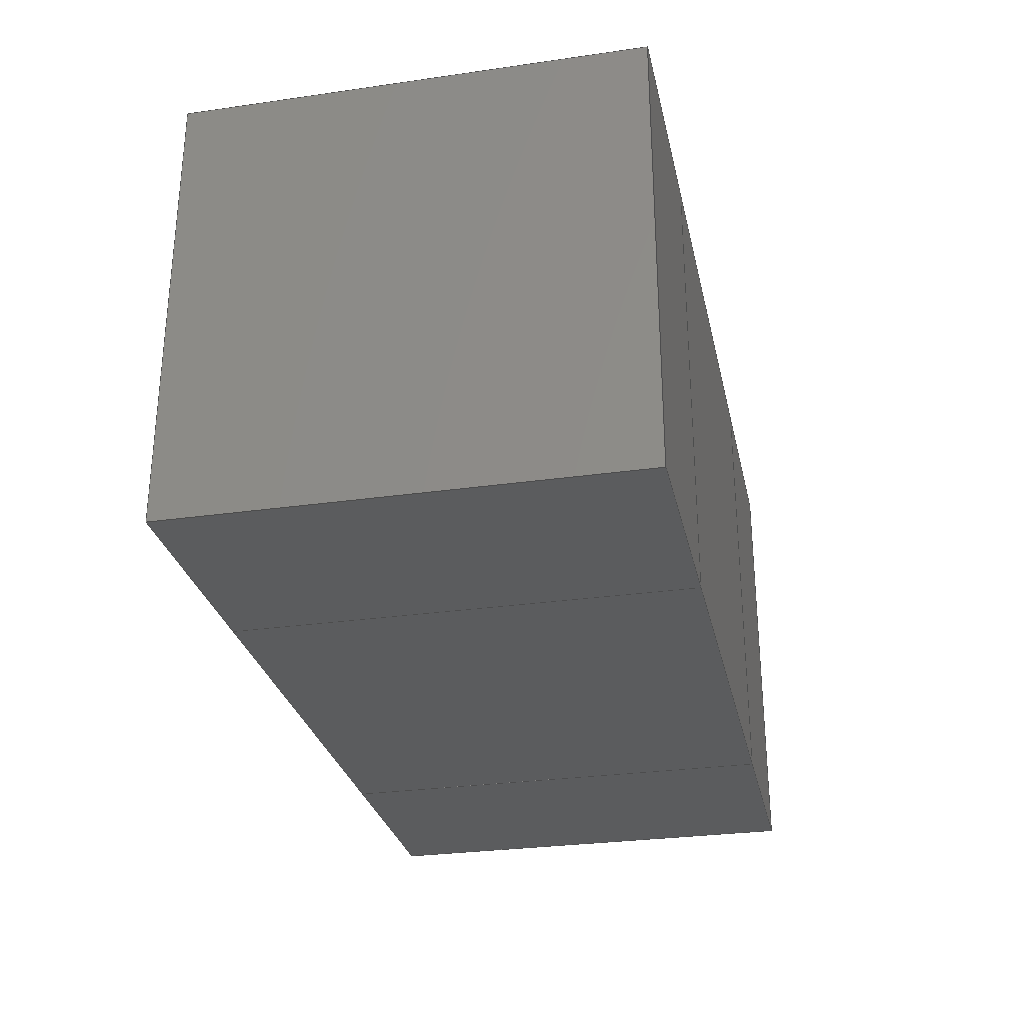
<metadata>
{"format":"step","ext":"step","renderer":"f3d","projection":"perspective","resolution":1024,"background":"white","views":[{"elev":-28.7,"azim":102.1,"up":"+Y"}]}
</metadata>
<code>
ISO-10303-21;
DATA;
#1=PROPERTY_DEFINITION_REPRESENTATION(#5,#3);
#2=PROPERTY_DEFINITION_REPRESENTATION(#6,#4);
#3=REPRESENTATION('',(#7),#434);
#4=REPRESENTATION('',(#8),#434);
#5=PROPERTY_DEFINITION('pmi validation property','',#443);
#6=PROPERTY_DEFINITION('pmi validation property','',#443);
#7=VALUE_REPRESENTATION_ITEM('number of annotations',COUNT_MEASURE(0));
#8=VALUE_REPRESENTATION_ITEM('number of views',COUNT_MEASURE(0));
#9=CONTEXT_DEPENDENT_SHAPE_REPRESENTATION(#15,#445);
#10=CONTEXT_DEPENDENT_SHAPE_REPRESENTATION(#16,#447);
#11=CONTEXT_DEPENDENT_SHAPE_REPRESENTATION(#17,#448);
#12=NEXT_ASSEMBLY_USAGE_OCCURRENCE('Contact_0.3x0.3x0.15',
'Contact_0.3x0.3x0.15','Contact_0.3x0.3x0.15',#449,#450,'');
#13=NEXT_ASSEMBLY_USAGE_OCCURRENCE('Body_0.6x0.3x0.3x0.15',
'Body_0.6x0.3x0.3x0.15','Body_0.6x0.3x0.3x0.15',#449,#451,'');
#14=NEXT_ASSEMBLY_USAGE_OCCURRENCE('Contact_0.3x0.3x0.15',
'Contact_0.3x0.3x0.15','Contact_0.3x0.3x0.15',#449,#450,'');
#15=(
REPRESENTATION_RELATIONSHIP(' ',' ',#302,#303)
REPRESENTATION_RELATIONSHIP_WITH_TRANSFORMATION(#18)
SHAPE_REPRESENTATION_RELATIONSHIP()
);
#16=(
REPRESENTATION_RELATIONSHIP(' ',' ',#304,#303)
REPRESENTATION_RELATIONSHIP_WITH_TRANSFORMATION(#19)
SHAPE_REPRESENTATION_RELATIONSHIP()
);
#17=(
REPRESENTATION_RELATIONSHIP(' ',' ',#302,#303)
REPRESENTATION_RELATIONSHIP_WITH_TRANSFORMATION(#20)
SHAPE_REPRESENTATION_RELATIONSHIP()
);
#18=ITEM_DEFINED_TRANSFORMATION(' ',' ',#305,#312);
#19=ITEM_DEFINED_TRANSFORMATION(' ',' ',#305,#319);
#20=ITEM_DEFINED_TRANSFORMATION(' ',' ',#305,#320);
#21=SHAPE_REPRESENTATION_RELATIONSHIP('','',#302,#23);
#22=SHAPE_REPRESENTATION_RELATIONSHIP('','',#304,#24);
#23=ADVANCED_BREP_SHAPE_REPRESENTATION('',(#297),#435);
#24=ADVANCED_BREP_SHAPE_REPRESENTATION('',(#298),#436);
#25=ORIENTED_EDGE('',*,*,#73,.F.);
#26=ORIENTED_EDGE('',*,*,#74,.F.);
#27=ORIENTED_EDGE('',*,*,#75,.T.);
#28=ORIENTED_EDGE('',*,*,#76,.T.);
#29=ORIENTED_EDGE('',*,*,#77,.F.);
#30=ORIENTED_EDGE('',*,*,#76,.F.);
#31=ORIENTED_EDGE('',*,*,#78,.T.);
#32=ORIENTED_EDGE('',*,*,#79,.T.);
#33=ORIENTED_EDGE('',*,*,#80,.F.);
#34=ORIENTED_EDGE('',*,*,#79,.F.);
#35=ORIENTED_EDGE('',*,*,#81,.T.);
#36=ORIENTED_EDGE('',*,*,#82,.T.);
#37=ORIENTED_EDGE('',*,*,#83,.F.);
#38=ORIENTED_EDGE('',*,*,#82,.F.);
#39=ORIENTED_EDGE('',*,*,#84,.T.);
#40=ORIENTED_EDGE('',*,*,#74,.T.);
#41=ORIENTED_EDGE('',*,*,#75,.F.);
#42=ORIENTED_EDGE('',*,*,#84,.F.);
#43=ORIENTED_EDGE('',*,*,#81,.F.);
#44=ORIENTED_EDGE('',*,*,#78,.F.);
#45=ORIENTED_EDGE('',*,*,#73,.T.);
#46=ORIENTED_EDGE('',*,*,#77,.T.);
#47=ORIENTED_EDGE('',*,*,#80,.T.);
#48=ORIENTED_EDGE('',*,*,#83,.T.);
#49=ORIENTED_EDGE('',*,*,#85,.F.);
#50=ORIENTED_EDGE('',*,*,#86,.F.);
#51=ORIENTED_EDGE('',*,*,#87,.T.);
#52=ORIENTED_EDGE('',*,*,#88,.T.);
#53=ORIENTED_EDGE('',*,*,#89,.F.);
#54=ORIENTED_EDGE('',*,*,#88,.F.);
#55=ORIENTED_EDGE('',*,*,#90,.T.);
#56=ORIENTED_EDGE('',*,*,#91,.T.);
#57=ORIENTED_EDGE('',*,*,#92,.F.);
#58=ORIENTED_EDGE('',*,*,#91,.F.);
#59=ORIENTED_EDGE('',*,*,#93,.T.);
#60=ORIENTED_EDGE('',*,*,#94,.T.);
#61=ORIENTED_EDGE('',*,*,#95,.F.);
#62=ORIENTED_EDGE('',*,*,#94,.F.);
#63=ORIENTED_EDGE('',*,*,#96,.T.);
#64=ORIENTED_EDGE('',*,*,#86,.T.);
#65=ORIENTED_EDGE('',*,*,#87,.F.);
#66=ORIENTED_EDGE('',*,*,#96,.F.);
#67=ORIENTED_EDGE('',*,*,#93,.F.);
#68=ORIENTED_EDGE('',*,*,#90,.F.);
#69=ORIENTED_EDGE('',*,*,#85,.T.);
#70=ORIENTED_EDGE('',*,*,#89,.T.);
#71=ORIENTED_EDGE('',*,*,#92,.T.);
#72=ORIENTED_EDGE('',*,*,#95,.T.);
#73=EDGE_CURVE('',#97,#98,#113,.T.);
#74=EDGE_CURVE('',#99,#97,#114,.T.);
#75=EDGE_CURVE('',#99,#100,#115,.T.);
#76=EDGE_CURVE('',#100,#98,#116,.T.);
#77=EDGE_CURVE('',#98,#101,#117,.T.);
#78=EDGE_CURVE('',#100,#102,#118,.T.);
#79=EDGE_CURVE('',#102,#101,#119,.T.);
#80=EDGE_CURVE('',#101,#103,#120,.T.);
#81=EDGE_CURVE('',#102,#104,#121,.T.);
#82=EDGE_CURVE('',#104,#103,#122,.T.);
#83=EDGE_CURVE('',#103,#97,#123,.T.);
#84=EDGE_CURVE('',#104,#99,#124,.T.);
#85=EDGE_CURVE('',#105,#106,#125,.T.);
#86=EDGE_CURVE('',#107,#105,#126,.T.);
#87=EDGE_CURVE('',#107,#108,#127,.T.);
#88=EDGE_CURVE('',#108,#106,#128,.T.);
#89=EDGE_CURVE('',#106,#109,#129,.T.);
#90=EDGE_CURVE('',#108,#110,#130,.T.);
#91=EDGE_CURVE('',#110,#109,#131,.T.);
#92=EDGE_CURVE('',#109,#111,#132,.T.);
#93=EDGE_CURVE('',#110,#112,#133,.T.);
#94=EDGE_CURVE('',#112,#111,#134,.T.);
#95=EDGE_CURVE('',#111,#105,#135,.T.);
#96=EDGE_CURVE('',#112,#107,#136,.T.);
#97=VERTEX_POINT('',#380);
#98=VERTEX_POINT('',#381);
#99=VERTEX_POINT('',#383);
#100=VERTEX_POINT('',#385);
#101=VERTEX_POINT('',#389);
#102=VERTEX_POINT('',#391);
#103=VERTEX_POINT('',#395);
#104=VERTEX_POINT('',#397);
#105=VERTEX_POINT('',#407);
#106=VERTEX_POINT('',#408);
#107=VERTEX_POINT('',#410);
#108=VERTEX_POINT('',#412);
#109=VERTEX_POINT('',#416);
#110=VERTEX_POINT('',#418);
#111=VERTEX_POINT('',#422);
#112=VERTEX_POINT('',#424);
#113=LINE('',#379,#137);
#114=LINE('',#382,#138);
#115=LINE('',#384,#139);
#116=LINE('',#386,#140);
#117=LINE('',#388,#141);
#118=LINE('',#390,#142);
#119=LINE('',#392,#143);
#120=LINE('',#394,#144);
#121=LINE('',#396,#145);
#122=LINE('',#398,#146);
#123=LINE('',#400,#147);
#124=LINE('',#401,#148);
#125=LINE('',#406,#149);
#126=LINE('',#409,#150);
#127=LINE('',#411,#151);
#128=LINE('',#413,#152);
#129=LINE('',#415,#153);
#130=LINE('',#417,#154);
#131=LINE('',#419,#155);
#132=LINE('',#421,#156);
#133=LINE('',#423,#157);
#134=LINE('',#425,#158);
#135=LINE('',#427,#159);
#136=LINE('',#428,#160);
#137=VECTOR('',#325,1000);
#138=VECTOR('',#326,1000);
#139=VECTOR('',#327,1000);
#140=VECTOR('',#328,1000);
#141=VECTOR('',#331,1000);
#142=VECTOR('',#332,1000);
#143=VECTOR('',#333,1000);
#144=VECTOR('',#336,1000);
#145=VECTOR('',#337,1000);
#146=VECTOR('',#338,1000);
#147=VECTOR('',#341,1000);
#148=VECTOR('',#342,1000);
#149=VECTOR('',#351,1000);
#150=VECTOR('',#352,1000);
#151=VECTOR('',#353,1000);
#152=VECTOR('',#354,1000);
#153=VECTOR('',#357,1000);
#154=VECTOR('',#358,1000);
#155=VECTOR('',#359,1000);
#156=VECTOR('',#362,1000);
#157=VECTOR('',#363,1000);
#158=VECTOR('',#364,1000);
#159=VECTOR('',#367,1000);
#160=VECTOR('',#368,1000);
#161=EDGE_LOOP('',(#25,#26,#27,#28));
#162=EDGE_LOOP('',(#29,#30,#31,#32));
#163=EDGE_LOOP('',(#33,#34,#35,#36));
#164=EDGE_LOOP('',(#37,#38,#39,#40));
#165=EDGE_LOOP('',(#41,#42,#43,#44));
#166=EDGE_LOOP('',(#45,#46,#47,#48));
#167=EDGE_LOOP('',(#49,#50,#51,#52));
#168=EDGE_LOOP('',(#53,#54,#55,#56));
#169=EDGE_LOOP('',(#57,#58,#59,#60));
#170=EDGE_LOOP('',(#61,#62,#63,#64));
#171=EDGE_LOOP('',(#65,#66,#67,#68));
#172=EDGE_LOOP('',(#69,#70,#71,#72));
#173=FACE_BOUND('',#161,.T.);
#174=FACE_BOUND('',#162,.T.);
#175=FACE_BOUND('',#163,.T.);
#176=FACE_BOUND('',#164,.T.);
#177=FACE_BOUND('',#165,.T.);
#178=FACE_BOUND('',#166,.T.);
#179=FACE_BOUND('',#167,.T.);
#180=FACE_BOUND('',#168,.T.);
#181=FACE_BOUND('',#169,.T.);
#182=FACE_BOUND('',#170,.T.);
#183=FACE_BOUND('',#171,.T.);
#184=FACE_BOUND('',#172,.T.);
#185=PLANE('',#306);
#186=PLANE('',#307);
#187=PLANE('',#308);
#188=PLANE('',#309);
#189=PLANE('',#310);
#190=PLANE('',#311);
#191=PLANE('',#313);
#192=PLANE('',#314);
#193=PLANE('',#315);
#194=PLANE('',#316);
#195=PLANE('',#317);
#196=PLANE('',#318);
#197=STYLED_ITEM('',(#209),#283);
#198=STYLED_ITEM('',(#210),#284);
#199=STYLED_ITEM('',(#211),#285);
#200=STYLED_ITEM('',(#212),#286);
#201=STYLED_ITEM('',(#213),#287);
#202=STYLED_ITEM('',(#214),#288);
#203=STYLED_ITEM('',(#215),#289);
#204=STYLED_ITEM('',(#216),#290);
#205=STYLED_ITEM('',(#217),#291);
#206=STYLED_ITEM('',(#218),#292);
#207=STYLED_ITEM('',(#219),#293);
#208=STYLED_ITEM('',(#220),#294);
#209=PRESENTATION_STYLE_ASSIGNMENT((#221));
#210=PRESENTATION_STYLE_ASSIGNMENT((#222));
#211=PRESENTATION_STYLE_ASSIGNMENT((#223));
#212=PRESENTATION_STYLE_ASSIGNMENT((#224));
#213=PRESENTATION_STYLE_ASSIGNMENT((#225));
#214=PRESENTATION_STYLE_ASSIGNMENT((#226));
#215=PRESENTATION_STYLE_ASSIGNMENT((#227));
#216=PRESENTATION_STYLE_ASSIGNMENT((#228));
#217=PRESENTATION_STYLE_ASSIGNMENT((#229));
#218=PRESENTATION_STYLE_ASSIGNMENT((#230));
#219=PRESENTATION_STYLE_ASSIGNMENT((#231));
#220=PRESENTATION_STYLE_ASSIGNMENT((#232));
#221=SURFACE_STYLE_USAGE(.BOTH.,#233);
#222=SURFACE_STYLE_USAGE(.BOTH.,#234);
#223=SURFACE_STYLE_USAGE(.BOTH.,#235);
#224=SURFACE_STYLE_USAGE(.BOTH.,#236);
#225=SURFACE_STYLE_USAGE(.BOTH.,#237);
#226=SURFACE_STYLE_USAGE(.BOTH.,#238);
#227=SURFACE_STYLE_USAGE(.BOTH.,#239);
#228=SURFACE_STYLE_USAGE(.BOTH.,#240);
#229=SURFACE_STYLE_USAGE(.BOTH.,#241);
#230=SURFACE_STYLE_USAGE(.BOTH.,#242);
#231=SURFACE_STYLE_USAGE(.BOTH.,#243);
#232=SURFACE_STYLE_USAGE(.BOTH.,#244);
#233=SURFACE_SIDE_STYLE('',(#245));
#234=SURFACE_SIDE_STYLE('',(#246));
#235=SURFACE_SIDE_STYLE('',(#247));
#236=SURFACE_SIDE_STYLE('',(#248));
#237=SURFACE_SIDE_STYLE('',(#249));
#238=SURFACE_SIDE_STYLE('',(#250));
#239=SURFACE_SIDE_STYLE('',(#251));
#240=SURFACE_SIDE_STYLE('',(#252));
#241=SURFACE_SIDE_STYLE('',(#253));
#242=SURFACE_SIDE_STYLE('',(#254));
#243=SURFACE_SIDE_STYLE('',(#255));
#244=SURFACE_SIDE_STYLE('',(#256));
#245=SURFACE_STYLE_FILL_AREA(#257);
#246=SURFACE_STYLE_FILL_AREA(#258);
#247=SURFACE_STYLE_FILL_AREA(#259);
#248=SURFACE_STYLE_FILL_AREA(#260);
#249=SURFACE_STYLE_FILL_AREA(#261);
#250=SURFACE_STYLE_FILL_AREA(#262);
#251=SURFACE_STYLE_FILL_AREA(#263);
#252=SURFACE_STYLE_FILL_AREA(#264);
#253=SURFACE_STYLE_FILL_AREA(#265);
#254=SURFACE_STYLE_FILL_AREA(#266);
#255=SURFACE_STYLE_FILL_AREA(#267);
#256=SURFACE_STYLE_FILL_AREA(#268);
#257=FILL_AREA_STYLE('',(#269));
#258=FILL_AREA_STYLE('',(#270));
#259=FILL_AREA_STYLE('',(#271));
#260=FILL_AREA_STYLE('',(#272));
#261=FILL_AREA_STYLE('',(#273));
#262=FILL_AREA_STYLE('',(#274));
#263=FILL_AREA_STYLE('',(#275));
#264=FILL_AREA_STYLE('',(#276));
#265=FILL_AREA_STYLE('',(#277));
#266=FILL_AREA_STYLE('',(#278));
#267=FILL_AREA_STYLE('',(#279));
#268=FILL_AREA_STYLE('',(#280));
#269=FILL_AREA_STYLE_COLOUR('',#281);
#270=FILL_AREA_STYLE_COLOUR('',#281);
#271=FILL_AREA_STYLE_COLOUR('',#281);
#272=FILL_AREA_STYLE_COLOUR('',#281);
#273=FILL_AREA_STYLE_COLOUR('',#282);
#274=FILL_AREA_STYLE_COLOUR('',#281);
#275=FILL_AREA_STYLE_COLOUR('',#281);
#276=FILL_AREA_STYLE_COLOUR('',#282);
#277=FILL_AREA_STYLE_COLOUR('',#281);
#278=FILL_AREA_STYLE_COLOUR('',#282);
#279=FILL_AREA_STYLE_COLOUR('',#282);
#280=FILL_AREA_STYLE_COLOUR('',#282);
#281=COLOUR_RGB('',0.12,0.12,0.12);
#282=COLOUR_RGB('',0.6452,0.6789,0.7);
#283=ADVANCED_FACE('',(#173),#185,.T.);
#284=ADVANCED_FACE('',(#174),#186,.T.);
#285=ADVANCED_FACE('',(#175),#187,.T.);
#286=ADVANCED_FACE('',(#176),#188,.T.);
#287=ADVANCED_FACE('',(#177),#189,.F.);
#288=ADVANCED_FACE('',(#178),#190,.T.);
#289=ADVANCED_FACE('',(#179),#191,.T.);
#290=ADVANCED_FACE('',(#180),#192,.T.);
#291=ADVANCED_FACE('',(#181),#193,.T.);
#292=ADVANCED_FACE('',(#182),#194,.T.);
#293=ADVANCED_FACE('',(#183),#195,.F.);
#294=ADVANCED_FACE('',(#184),#196,.T.);
#295=CLOSED_SHELL('',(#283,#284,#285,#286,#287,#288));
#296=CLOSED_SHELL('',(#289,#290,#291,#292,#293,#294));
#297=MANIFOLD_SOLID_BREP('',#295);
#298=MANIFOLD_SOLID_BREP('',#296);
#299=SHAPE_DEFINITION_REPRESENTATION(#444,#302);
#300=SHAPE_DEFINITION_REPRESENTATION(#443,#303);
#301=SHAPE_DEFINITION_REPRESENTATION(#446,#304);
#302=SHAPE_REPRESENTATION('Contact_0.3x0.3x0.15',(#305),#435);
#303=SHAPE_REPRESENTATION('0.6x0.3x0.3x0.15',(#305,#312,#319,#320),#434);
#304=SHAPE_REPRESENTATION('Body_0.6x0.3x0.3x0.15',(#305),#436);
#305=AXIS2_PLACEMENT_3D('',#377,#321,#322);
#306=AXIS2_PLACEMENT_3D('',#378,#323,#324);
#307=AXIS2_PLACEMENT_3D('',#387,#329,#330);
#308=AXIS2_PLACEMENT_3D('',#393,#334,#335);
#309=AXIS2_PLACEMENT_3D('',#399,#339,#340);
#310=AXIS2_PLACEMENT_3D('',#402,#343,#344);
#311=AXIS2_PLACEMENT_3D('',#403,#345,#346);
#312=AXIS2_PLACEMENT_3D('',#404,#347,#348);
#313=AXIS2_PLACEMENT_3D('',#405,#349,#350);
#314=AXIS2_PLACEMENT_3D('',#414,#355,#356);
#315=AXIS2_PLACEMENT_3D('',#420,#360,#361);
#316=AXIS2_PLACEMENT_3D('',#426,#365,#366);
#317=AXIS2_PLACEMENT_3D('',#429,#369,#370);
#318=AXIS2_PLACEMENT_3D('',#430,#371,#372);
#319=AXIS2_PLACEMENT_3D('',#431,#373,#374);
#320=AXIS2_PLACEMENT_3D('',#432,#375,#376);
#321=DIRECTION('',(0,0,1));
#322=DIRECTION('',(1,0,0));
#323=DIRECTION('',(1,0,9.035e-17));
#324=DIRECTION('',(9.035e-17,0,-1));
#325=DIRECTION('',(9.035e-17,0,-1));
#326=DIRECTION('',(0,1,0));
#327=DIRECTION('',(9.035e-17,0,-1));
#328=DIRECTION('',(0,1,0));
#329=DIRECTION('',(9.035e-17,0,-1));
#330=DIRECTION('',(-1,0,-9.035e-17));
#331=DIRECTION('',(-1,0,-9.035e-17));
#332=DIRECTION('',(-1,0,-9.035e-17));
#333=DIRECTION('',(0,1,0));
#334=DIRECTION('',(-1,0,-9.035e-17));
#335=DIRECTION('',(-9.035e-17,0,1));
#336=DIRECTION('',(-9.035e-17,0,1));
#337=DIRECTION('',(-9.035e-17,0,1));
#338=DIRECTION('',(0,1,0));
#339=DIRECTION('',(-2.711e-16,0,1));
#340=DIRECTION('',(1,0,2.711e-16));
#341=DIRECTION('',(1,0,2.711e-16));
#342=DIRECTION('',(1,0,2.711e-16));
#343=DIRECTION('',(0,1,0));
#344=DIRECTION('',(0,0,1));
#345=DIRECTION('',(0,1,0));
#346=DIRECTION('',(0,0,1));
#347=DIRECTION('',(-1.084e-16,1.084e-16,1));
#348=DIRECTION('',(1.175e-32,1,-1.084e-16));
#349=DIRECTION('',(1,0,2.711e-16));
#350=DIRECTION('',(2.711e-16,0,-1));
#351=DIRECTION('',(2.711e-16,0,-1));
#352=DIRECTION('',(0,1,0));
#353=DIRECTION('',(2.711e-16,0,-1));
#354=DIRECTION('',(0,1,0));
#355=DIRECTION('',(9.035e-17,0,-1));
#356=DIRECTION('',(-1,0,-9.035e-17));
#357=DIRECTION('',(-1,0,-9.035e-17));
#358=DIRECTION('',(-1,0,-9.035e-17));
#359=DIRECTION('',(0,1,0));
#360=DIRECTION('',(-1,0,-9.035e-17));
#361=DIRECTION('',(-9.035e-17,0,1));
#362=DIRECTION('',(-9.035e-17,0,1));
#363=DIRECTION('',(-9.035e-17,0,1));
#364=DIRECTION('',(0,1,0));
#365=DIRECTION('',(-9.035e-17,0,1));
#366=DIRECTION('',(1,0,9.035e-17));
#367=DIRECTION('',(1,0,9.035e-17));
#368=DIRECTION('',(1,0,9.035e-17));
#369=DIRECTION('',(0,1,0));
#370=DIRECTION('',(0,0,1));
#371=DIRECTION('',(0,1,0));
#372=DIRECTION('',(0,0,1));
#373=DIRECTION('',(0,0,1));
#374=DIRECTION('',(1,0,0));
#375=DIRECTION('',(-3.253e-16,-1.032e-16,1));
#376=DIRECTION('',(1.11e-16,-1,-1.032e-16));
#377=CARTESIAN_POINT('',(0,0,0));
#378=CARTESIAN_POINT('',(0.15,-0.075,0.15));
#379=CARTESIAN_POINT('',(0.15,0.075,0.15));
#380=CARTESIAN_POINT('',(0.15,0.075,0.15));
#381=CARTESIAN_POINT('',(0.15,0.075,-0.15));
#382=CARTESIAN_POINT('',(0.15,-0.075,0.15));
#383=CARTESIAN_POINT('',(0.15,-0.075,0.15));
#384=CARTESIAN_POINT('',(0.15,-0.075,0.15));
#385=CARTESIAN_POINT('',(0.15,-0.075,-0.15));
#386=CARTESIAN_POINT('',(0.15,-0.075,-0.15));
#387=CARTESIAN_POINT('',(0.15,-0.075,-0.15));
#388=CARTESIAN_POINT('',(0.15,0.075,-0.15));
#389=CARTESIAN_POINT('',(-0.15,0.075,-0.15));
#390=CARTESIAN_POINT('',(0.15,-0.075,-0.15));
#391=CARTESIAN_POINT('',(-0.15,-0.075,-0.15));
#392=CARTESIAN_POINT('',(-0.15,-0.075,-0.15));
#393=CARTESIAN_POINT('',(-0.15,-0.075,-0.15));
#394=CARTESIAN_POINT('',(-0.15,0.075,-0.15));
#395=CARTESIAN_POINT('',(-0.15,0.075,0.15));
#396=CARTESIAN_POINT('',(-0.15,-0.075,-0.15));
#397=CARTESIAN_POINT('',(-0.15,-0.075,0.15));
#398=CARTESIAN_POINT('',(-0.15,-0.075,0.15));
#399=CARTESIAN_POINT('',(-0.15,-0.075,0.15));
#400=CARTESIAN_POINT('',(-0.15,0.075,0.15));
#401=CARTESIAN_POINT('',(-0.15,-0.075,0.15));
#402=CARTESIAN_POINT('',(0,-0.075,0));
#403=CARTESIAN_POINT('',(0,0.075,0));
#404=CARTESIAN_POINT('',(-0.225,0,4.066e-17));
#405=CARTESIAN_POINT('',(0.15,-0.15,0.15));
#406=CARTESIAN_POINT('',(0.15,0.15,0.15));
#407=CARTESIAN_POINT('',(0.15,0.15,0.15));
#408=CARTESIAN_POINT('',(0.15,0.15,-0.15));
#409=CARTESIAN_POINT('',(0.15,-0.15,0.15));
#410=CARTESIAN_POINT('',(0.15,-0.15,0.15));
#411=CARTESIAN_POINT('',(0.15,-0.15,0.15));
#412=CARTESIAN_POINT('',(0.15,-0.15,-0.15));
#413=CARTESIAN_POINT('',(0.15,-0.15,-0.15));
#414=CARTESIAN_POINT('',(0.15,-0.15,-0.15));
#415=CARTESIAN_POINT('',(0.15,0.15,-0.15));
#416=CARTESIAN_POINT('',(-0.15,0.15,-0.15));
#417=CARTESIAN_POINT('',(0.15,-0.15,-0.15));
#418=CARTESIAN_POINT('',(-0.15,-0.15,-0.15));
#419=CARTESIAN_POINT('',(-0.15,-0.15,-0.15));
#420=CARTESIAN_POINT('',(-0.15,-0.15,-0.15));
#421=CARTESIAN_POINT('',(-0.15,0.15,-0.15));
#422=CARTESIAN_POINT('',(-0.15,0.15,0.15));
#423=CARTESIAN_POINT('',(-0.15,-0.15,-0.15));
#424=CARTESIAN_POINT('',(-0.15,-0.15,0.15));
#425=CARTESIAN_POINT('',(-0.15,-0.15,0.15));
#426=CARTESIAN_POINT('',(-0.15,-0.15,0.15));
#427=CARTESIAN_POINT('',(-0.15,0.15,0.15));
#428=CARTESIAN_POINT('',(-0.15,-0.15,0.15));
#429=CARTESIAN_POINT('',(0,-0.15,0));
#430=CARTESIAN_POINT('',(0,0.15,0));
#431=CARTESIAN_POINT('',(0,0,0));
#432=CARTESIAN_POINT('',(0.225,5.421e-17,-2.711e-17));
#433=MECHANICAL_DESIGN_GEOMETRIC_PRESENTATION_REPRESENTATION('',(#197,#198,
#199,#200,#201,#202,#203,#204,#205,#206,#207,#208),#434);
#434=(
GEOMETRIC_REPRESENTATION_CONTEXT(3)
GLOBAL_UNCERTAINTY_ASSIGNED_CONTEXT((#437))
GLOBAL_UNIT_ASSIGNED_CONTEXT((#442,#441,#440))
REPRESENTATION_CONTEXT('0.6x0.3x0.3x0.15','TOP_LEVEL_ASSEMBLY_PART')
);
#435=(
GEOMETRIC_REPRESENTATION_CONTEXT(3)
GLOBAL_UNCERTAINTY_ASSIGNED_CONTEXT((#438))
GLOBAL_UNIT_ASSIGNED_CONTEXT((#442,#441,#440))
REPRESENTATION_CONTEXT('Contact_0.3x0.3x0.15','COMPONENT_PART')
);
#436=(
GEOMETRIC_REPRESENTATION_CONTEXT(3)
GLOBAL_UNCERTAINTY_ASSIGNED_CONTEXT((#439))
GLOBAL_UNIT_ASSIGNED_CONTEXT((#442,#441,#440))
REPRESENTATION_CONTEXT('Body_0.6x0.3x0.3x0.15','COMPONENT_PART')
);
#437=UNCERTAINTY_MEASURE_WITH_UNIT(LENGTH_MEASURE(0.005),#442,
'DISTANCE_ACCURACY_VALUE','Maximum Tolerance applied to model');
#438=UNCERTAINTY_MEASURE_WITH_UNIT(LENGTH_MEASURE(0.005),#442,
'DISTANCE_ACCURACY_VALUE','Maximum Tolerance applied to model');
#439=UNCERTAINTY_MEASURE_WITH_UNIT(LENGTH_MEASURE(0.005),#442,
'DISTANCE_ACCURACY_VALUE','Maximum Tolerance applied to model');
#440=(
NAMED_UNIT(*)
SI_UNIT($,.STERADIAN.)
SOLID_ANGLE_UNIT()
);
#441=(
NAMED_UNIT(*)
PLANE_ANGLE_UNIT()
SI_UNIT($,.RADIAN.)
);
#442=(
LENGTH_UNIT()
NAMED_UNIT(*)
SI_UNIT(.MILLI.,.METRE.)
);
#443=PRODUCT_DEFINITION_SHAPE('','',#449);
#444=PRODUCT_DEFINITION_SHAPE('','',#450);
#445=PRODUCT_DEFINITION_SHAPE(' ','NAUO PRDDFN',#12);
#446=PRODUCT_DEFINITION_SHAPE('','',#451);
#447=PRODUCT_DEFINITION_SHAPE(' ','NAUO PRDDFN',#13);
#448=PRODUCT_DEFINITION_SHAPE(' ','NAUO PRDDFN',#14);
#449=PRODUCT_DEFINITION('','',#455,#452);
#450=PRODUCT_DEFINITION('','',#456,#453);
#451=PRODUCT_DEFINITION('','',#457,#454);
#452=PRODUCT_DEFINITION_CONTEXT('',#471,'design');
#453=PRODUCT_DEFINITION_CONTEXT('',#471,'design');
#454=PRODUCT_DEFINITION_CONTEXT('',#471,'design');
#455=PRODUCT_DEFINITION_FORMATION_WITH_SPECIFIED_SOURCE('','',#461,
 .NOT_KNOWN.);
#456=PRODUCT_DEFINITION_FORMATION_WITH_SPECIFIED_SOURCE('','',#462,
 .NOT_KNOWN.);
#457=PRODUCT_DEFINITION_FORMATION_WITH_SPECIFIED_SOURCE('','',#463,
 .NOT_KNOWN.);
#458=PRODUCT_RELATED_PRODUCT_CATEGORY('','',(#461));
#459=PRODUCT_RELATED_PRODUCT_CATEGORY('','',(#462));
#460=PRODUCT_RELATED_PRODUCT_CATEGORY('','',(#463));
#461=PRODUCT('0.6x0.3x0.3x0.15','0.6x0.3x0.3x0.15','0.6x0.3x0.3x0.15',(#467));
#462=PRODUCT('Contact_0.3x0.3x0.15','Contact_0.3x0.3x0.15',
'Contact_0.3x0.3x0.15',(#468));
#463=PRODUCT('Body_0.6x0.3x0.3x0.15','Body_0.6x0.3x0.3x0.15',
'Body_0.6x0.3x0.3x0.15',(#469));
#464=PRODUCT_CATEGORY('','');
#465=PRODUCT_CATEGORY('','');
#466=PRODUCT_CATEGORY('','');
#467=PRODUCT_CONTEXT('',#471,'mechanical');
#468=PRODUCT_CONTEXT('',#471,'mechanical');
#469=PRODUCT_CONTEXT('',#471,'mechanical');
#470=APPLICATION_PROTOCOL_DEFINITION('international standard',
'automotive_design',2010,#471);
#471=APPLICATION_CONTEXT(
'core data for automotive mechanical design processes');
ENDSEC;
END-ISO-10303-21;

</code>
